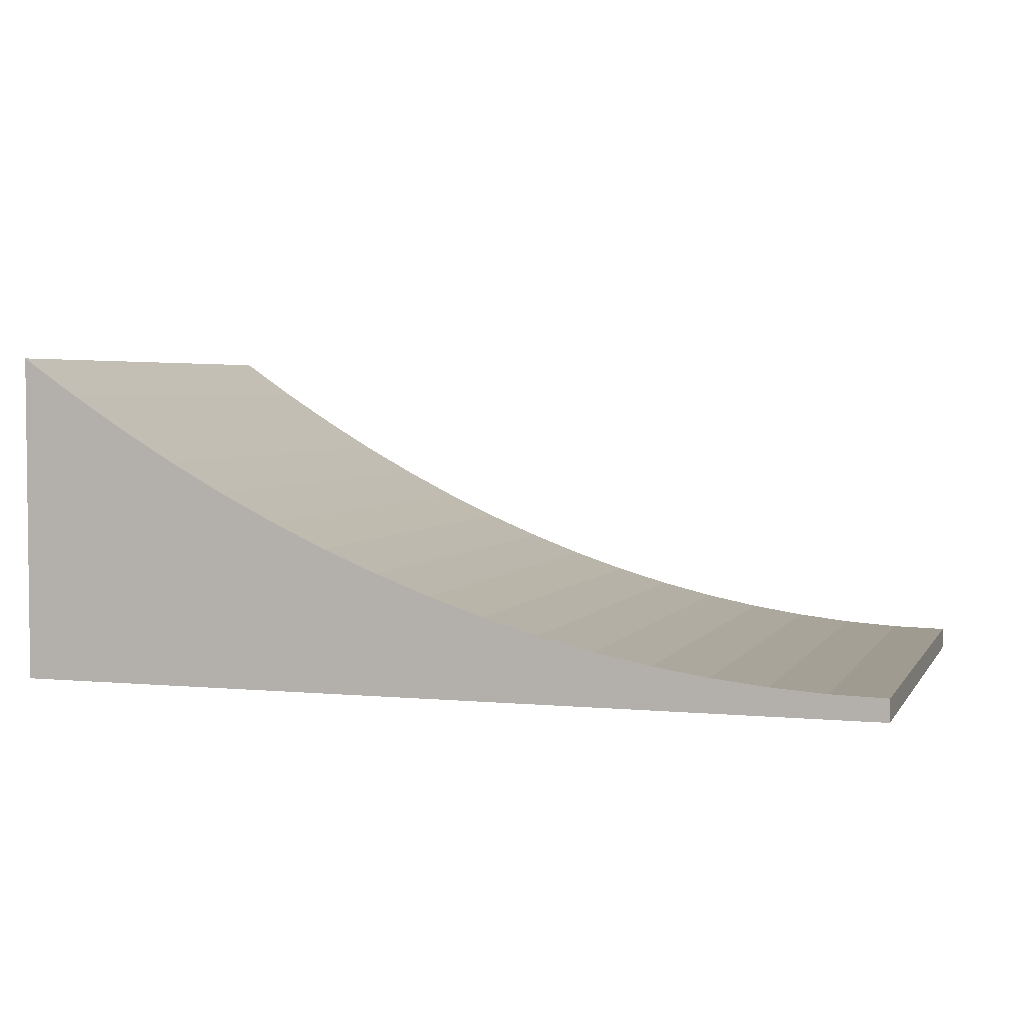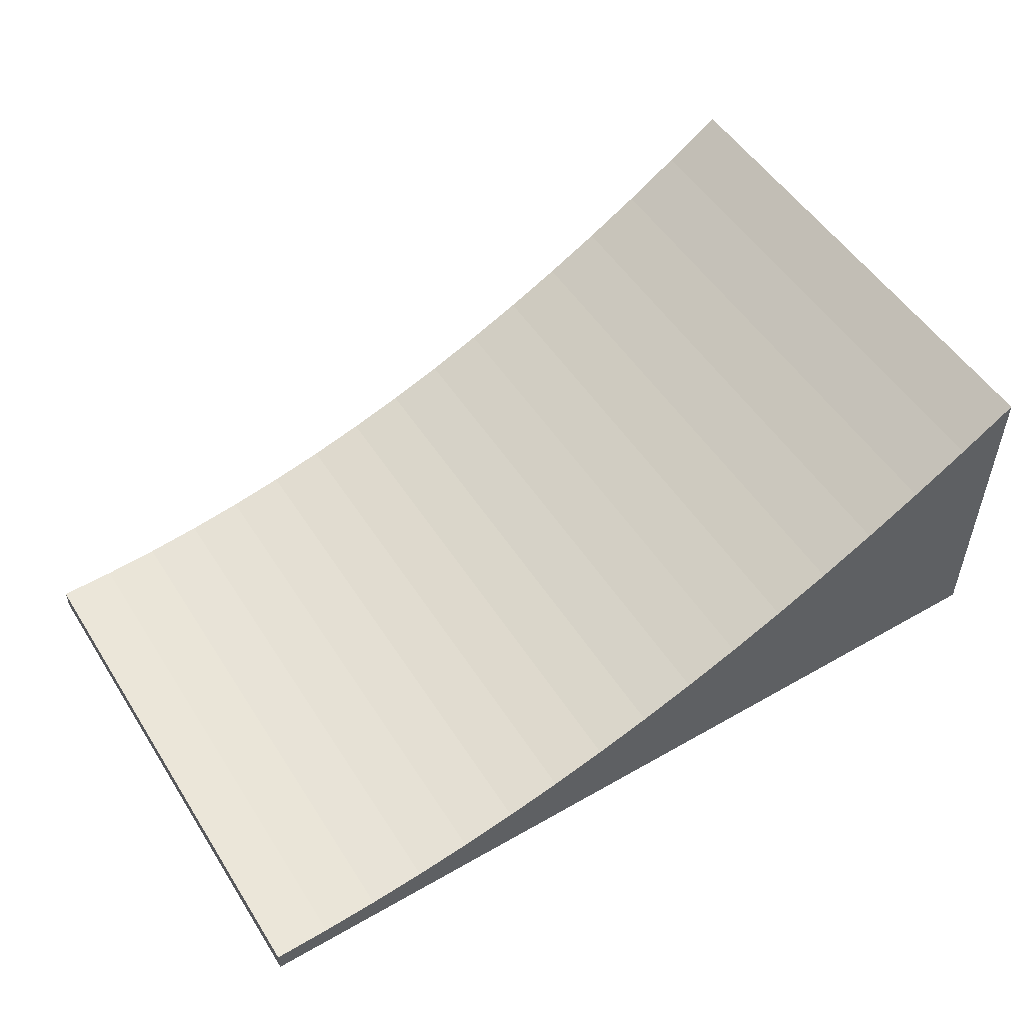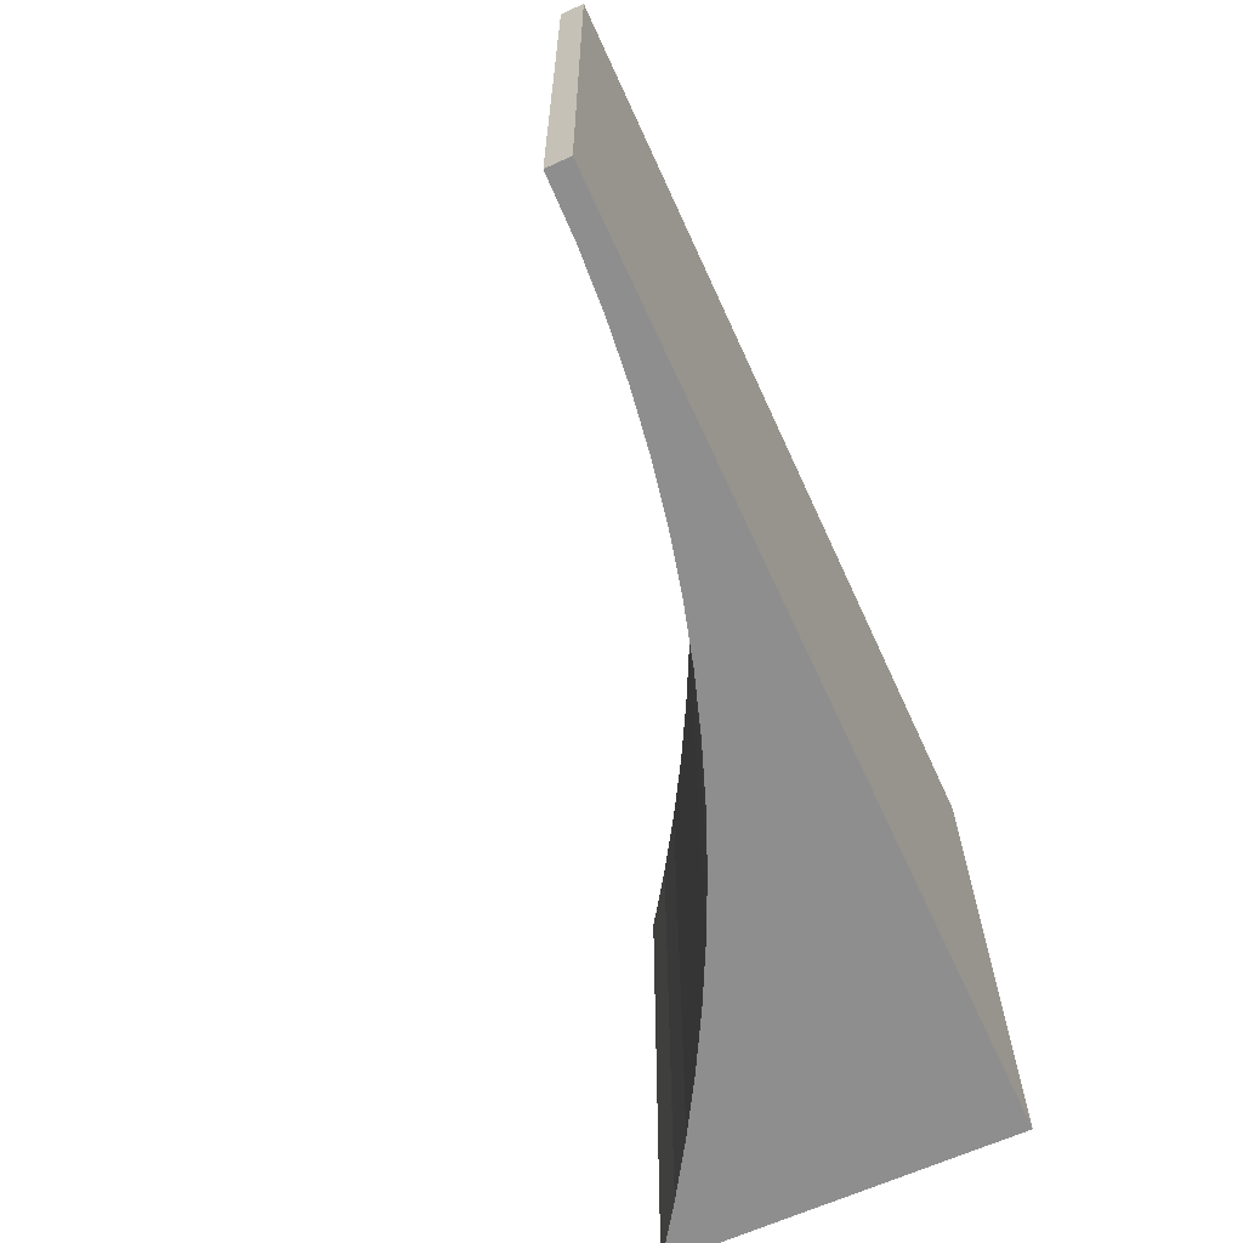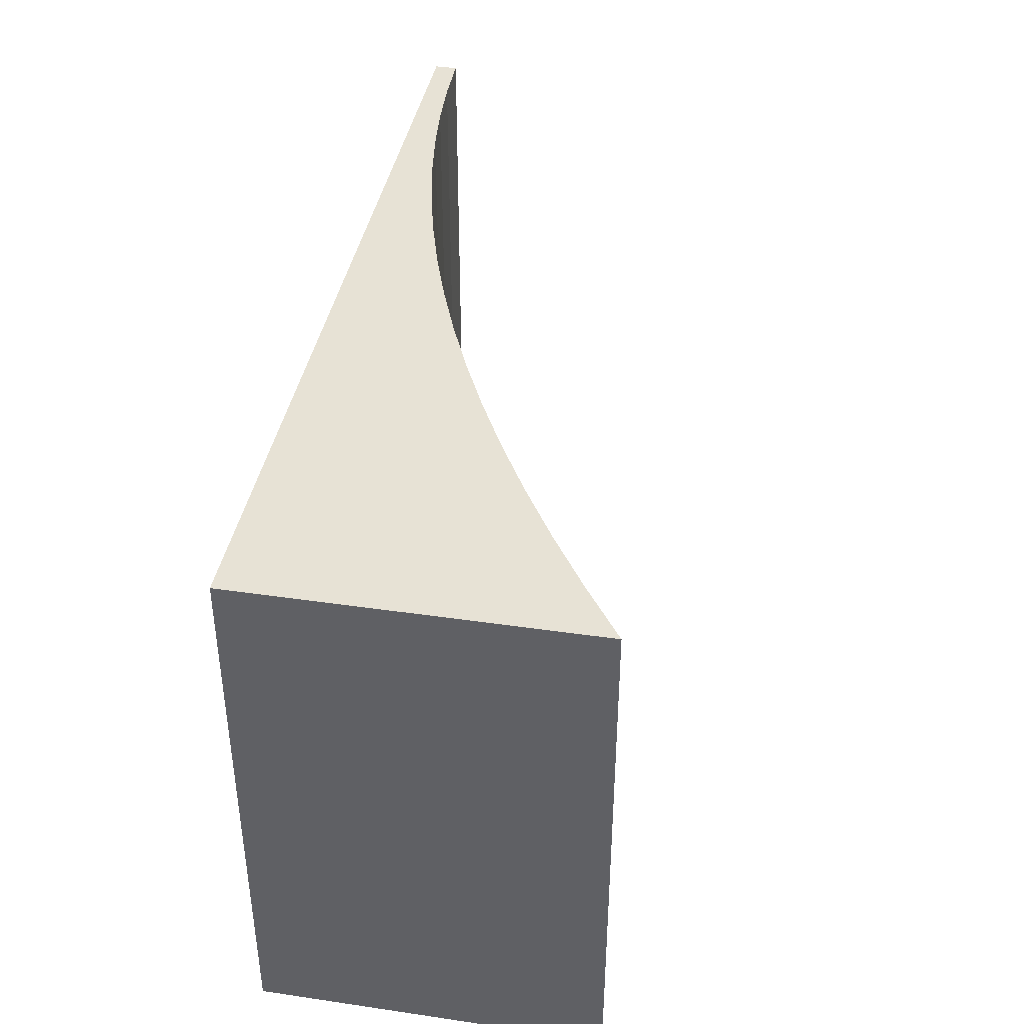
<metadata>
{"format":"obj","ext":"obj","renderer":"f3d","projection":"perspective","resolution":1024,"background":"white","views":[{"elev":3.6,"azim":-162.3,"up":"+Y"},{"elev":51.9,"azim":-31.8,"up":"+Y"},{"elev":-65.0,"azim":-65.4,"up":"+Z"},{"elev":40.4,"azim":100.2,"up":"+Z"}]}
</metadata>
<code>
o GroundSlope.001
v -40 -1 24
v -40 1 24
v -40 -1 -24
v -40 1 -24
v 40 -1 24
v 40 1 24
v 40 -1 -24
v 40 1 -24
v -40 1 0
v 0 1 -24
v 40 1 0
v 0 1 24
v -40 1 -12
v 20 1 -24
v 40 1 12
v -20 1 24
v -40 1 12
v -20 1 -24
v 40 1 -12
v 20 1 24
v -40 1 -18
v 30 1 -24
v 40 1 18
v -30 1 24
v -40 1 6
v -10 1 -24
v 40 1 -6
v 10 1 24
v -40 1 -6
v 10 1 -24
v 40 1 6
v -10 1 24
v -40 1 18
v -30 1 -24
v 40 1 -18
v 30 1 24
v -40 1 -21
v 35 1 -24
v 40 1 21
v -35 1 24
v -40 1 3
v -5 1 -24
v 40 1 -3
v 5 1 24
v -40 1 -9
v 15 1 -24
v 40 1 9
v -15 1 24
v -40 1 15
v -25 1 -24
v 40 1 -15
v 25 1 24
v -40 1 -15
v 25 1 -24
v 40 1 15
v -25 1 24
v -40 1 9
v -15 1 -24
v 40 1 -9
v 15 1 24
v -40 1 -3
v 5 1 -24
v 40 1 3
v -5 1 24
v -40 1 21
v -35 1 -24
v 40 1 -21
v 35 1 24
v -40 1 -21
v -40 1 -24
v 35 25.67 -24
v 40 29.06 -24
v 40 29.06 21
v 40 29.06 24
v -35 1.117 24
v -40 1 24
v -40 1 3
v -40 1 0
v -5 6.402 -24
v 0 8.046 -24
v 40 29.06 -3
v 40 29.06 0
v 5 9.909 24
v 0 8.046 24
v 0 8.046 21
v 0 8.046 -3
v 0 8.046 0
v 35 25.67 0
v -5 6.402 0
v -40 1 -9
v -40 1 -12
v 15 14.29 -24
v 20 16.81 -24
v 40 29.06 9
v 40 29.06 12
v -15 3.767 24
v -20 2.777 24
v -40 1 15
v -40 1 12
v -25 2.006 -24
v -20 2.777 -24
v 40 29.06 -15
v 40 29.06 -12
v 25 19.54 24
v 20 16.81 24
v 0 8.046 9
v 0 8.046 12
v 0 8.046 -15
v 0 8.046 -12
v 15 14.29 0
v 20 16.81 0
v -25 2.006 0
v -20 2.777 0
v -20 2.777 -3
v -20 2.777 -15
v -20 2.777 -12
v -5 6.402 -12
v -25 2.006 -12
v 20 16.81 -3
v 20 16.81 -15
v 20 16.81 -12
v 35 25.67 -12
v 15 14.29 -12
v 20 16.81 21
v 20 16.81 9
v 20 16.81 12
v 35 25.67 12
v 15 14.29 12
v -20 2.777 21
v -20 2.777 9
v -20 2.777 12
v -5 6.402 12
v -25 2.006 12
v -40 1 -15
v -40 1 -18
v 25 19.54 -24
v 30 22.5 -24
v 40 29.06 15
v 40 29.06 18
v -25 2.006 24
v -30 1.452 24
v -40 1 9
v -40 1 6
v -15 3.767 -24
v -10 4.975 -24
v 40 29.06 -9
v 40 29.06 -6
v 15 14.29 24
v 10 11.99 24
v 0 8.046 15
v 0 8.046 18
v 0 8.046 -9
v 0 8.046 -6
v 25 19.54 0
v 30 22.5 0
v -15 3.767 0
v -10 4.975 0
v -40 1 -3
v -40 1 -6
v 5 9.909 -24
v 10 11.99 -24
v 40 29.06 3
v 40 29.06 6
v -5 6.402 24
v -10 4.975 24
v -40 1 21
v -40 1 18
v -35 1.117 -24
v -30 1.452 -24
v 40 29.06 -21
v 40 29.06 -18
v 35 25.67 24
v 30 22.5 24
v 0 8.046 3
v 0 8.046 6
v 0 8.046 -21
v 0 8.046 -18
v 5 9.909 0
v 10 11.99 0
v -35 1.117 0
v -30 1.452 0
v -20 2.777 -9
v -20 2.777 -6
v -20 2.777 -21
v -20 2.777 -18
v -15 3.767 -12
v -10 4.975 -12
v -35 1.117 -12
v -30 1.452 -12
v 20 16.81 -9
v 20 16.81 -6
v 20 16.81 -21
v 20 16.81 -18
v 25 19.54 -12
v 30 22.5 -12
v 5 9.909 -12
v 10 11.99 -12
v 20 16.81 15
v 20 16.81 18
v 20 16.81 3
v 20 16.81 6
v 25 19.54 12
v 30 22.5 12
v 5 9.909 12
v 10 11.99 12
v -20 2.777 15
v -20 2.777 18
v -20 2.777 3
v -20 2.777 6
v -15 3.767 12
v -10 4.975 12
v -35 1.117 12
v -30 1.452 12
v -30 1.452 9
v -30 1.452 3
v -30 1.452 6
v -25 2.006 6
v -35 1.117 6
v -10 4.975 9
v -10 4.975 3
v -10 4.975 6
v -5 6.402 6
v -15 3.767 6
v -10 4.975 21
v -10 4.975 15
v -10 4.975 18
v -5 6.402 18
v -15 3.767 18
v 10 11.99 9
v 10 11.99 3
v 10 11.99 6
v 15 14.29 6
v 5 9.909 6
v 30 22.5 9
v 30 22.5 3
v 30 22.5 6
v 35 25.67 6
v 25 19.54 6
v 30 22.5 21
v 30 22.5 15
v 30 22.5 18
v 35 25.67 18
v 25 19.54 18
v 10 11.99 -15
v 10 11.99 -21
v 10 11.99 -18
v 15 14.29 -18
v 5 9.909 -18
v 30 22.5 -15
v 30 22.5 -21
v 30 22.5 -18
v 35 25.67 -18
v 25 19.54 -18
v 30 22.5 -3
v 30 22.5 -9
v 30 22.5 -6
v 35 25.67 -6
v 25 19.54 -6
v -30 1.452 -15
v -30 1.452 -21
v -30 1.452 -18
v -25 2.006 -18
v -35 1.117 -18
v -10 4.975 -15
v -10 4.975 -21
v -10 4.975 -18
v -5 6.402 -18
v -15 3.767 -18
v -10 4.975 -3
v -10 4.975 -9
v -10 4.975 -6
v -5 6.402 -6
v -15 3.767 -6
v -30 1.452 -3
v -30 1.452 -9
v -30 1.452 -6
v -25 2.006 -6
v -35 1.117 -6
v 10 11.99 -3
v 10 11.99 -9
v 10 11.99 -6
v 15 14.29 -6
v 5 9.909 -6
v 10 11.99 21
v 10 11.99 15
v 10 11.99 18
v 15 14.29 18
v 5 9.909 18
v -30 1.452 21
v -30 1.452 15
v -30 1.452 18
v -25 2.006 18
v -35 1.117 18
v -35 1.117 15
v -25 2.006 15
v -25 2.006 21
v 5 9.909 15
v 15 14.29 15
v 15 14.29 21
v 5 9.909 -9
v 15 14.29 -9
v 15 14.29 -3
v -35 1.117 -9
v -25 2.006 -9
v -25 2.006 -3
v -15 3.767 -9
v -5 6.402 -9
v -5 6.402 -3
v -15 3.767 -21
v -5 6.402 -21
v -5 6.402 -15
v -35 1.117 -21
v -25 2.006 -21
v -25 2.006 -15
v 25 19.54 -9
v 35 25.67 -9
v 35 25.67 -3
v 25 19.54 -21
v 35 25.67 -21
v 35 25.67 -15
v 5 9.909 -21
v 15 14.29 -21
v 15 14.29 -15
v 25 19.54 15
v 35 25.67 15
v 35 25.67 21
v 25 19.54 3
v 35 25.67 3
v 35 25.67 9
v 5 9.909 3
v 15 14.29 3
v 15 14.29 9
v -15 3.767 15
v -5 6.402 15
v -5 6.402 21
v -15 3.767 3
v -5 6.402 3
v -5 6.402 9
v -35 1.117 3
v -25 2.006 3
v -25 2.006 9
v -35 1.117 9
v -15 3.767 9
v -15 3.767 21
v 5 9.909 9
v 25 19.54 9
v 25 19.54 21
v 5 9.909 -15
v 25 19.54 -15
v 25 19.54 -3
v -35 1.117 -15
v -15 3.767 -15
v -15 3.767 -3
v -35 1.117 -3
v 5 9.909 -3
v 5 9.909 21
v -35 1.117 21
f 9 61 3
f 10 62 7
f 11 63 5
f 12 64 1
f 7 1 3
f 60 149 28
f 37 70 4
f 28 83 44
f 59 147 27
f 6 172 68
f 52 105 20
f 27 81 43
f 26 144 145
f 8 170 67
f 42 145 79
f 51 103 19
f 57 143 25
f 66 70 168
f 25 77 41
f 18 100 101
f 56 141 24
f 2 166 65
f 24 75 40
f 49 99 17
f 55 139 23
f 12 164 64
f 23 73 39
f 48 97 16
f 22 136 137
f 11 162 63
f 38 137 71
f 47 95 15
f 53 135 21
f 62 80 160
f 21 69 37
f 14 92 93
f 9 158 61
f 45 91 13
f 20 148 60
f 44 84 12
f 68 173 36
f 19 146 59
f 43 82 11
f 36 104 52
f 67 171 35
f 58 101 144
f 10 79 80
f 35 102 51
f 34 168 169
f 17 142 57
f 41 78 9
f 50 169 100
f 65 167 33
f 16 140 56
f 40 76 2
f 33 98 49
f 15 138 55
f 64 165 32
f 32 96 48
f 54 93 136
f 63 163 31
f 31 94 47
f 13 134 53
f 30 160 161
f 39 74 6
f 46 161 92
f 61 159 29
f 29 90 45
f 8 71 72
f 166 75 357
f 85 83 356
f 86 178 355
f 158 180 354
f 114 156 353
f 115 186 352
f 134 188 351
f 119 154 350
f 120 194 349
f 108 196 348
f 124 104 347
f 125 202 346
f 106 204 345
f 129 96 344
f 130 210 343
f 142 212 342
f 214 133 341
f 215 217 340
f 77 218 339
f 219 132 338
f 220 222 337
f 208 223 336
f 224 164 335
f 225 227 334
f 206 228 333
f 229 128 332
f 230 232 331
f 174 233 330
f 234 127 329
f 235 237 328
f 200 238 327
f 239 172 326
f 240 242 325
f 198 243 324
f 244 123 323
f 245 247 322
f 176 248 321
f 249 122 320
f 250 252 319
f 192 253 318
f 254 88 317
f 255 257 316
f 190 258 315
f 259 118 314
f 260 262 313
f 69 263 312
f 264 117 311
f 265 267 310
f 184 268 309
f 269 89 308
f 270 272 307
f 182 273 306
f 274 112 305
f 275 277 304
f 90 278 303
f 279 110 302
f 280 282 301
f 152 283 300
f 284 148 299
f 285 287 298
f 150 288 297
f 289 140 296
f 290 292 295
f 98 293 294
f 294 291 290
f 212 290 213
f 99 294 212
f 295 207 206
f 133 206 131
f 213 295 133
f 296 97 129
f 292 129 207
f 291 296 292
f 297 286 285
f 204 285 205
f 107 297 204
f 298 199 198
f 128 198 126
f 205 298 128
f 299 105 124
f 287 124 199
f 286 299 287
f 300 281 280
f 196 280 197
f 109 300 196
f 301 191 190
f 123 190 121
f 197 301 123
f 302 111 119
f 282 119 191
f 281 302 282
f 303 276 275
f 188 275 189
f 91 303 188
f 304 183 182
f 118 182 116
f 189 304 118
f 305 113 114
f 277 114 183
f 276 305 277
f 306 271 270
f 186 270 187
f 116 306 186
f 307 153 152
f 117 152 109
f 187 307 117
f 308 87 86
f 272 86 153
f 271 308 272
f 309 266 265
f 144 265 145
f 101 309 144
f 310 177 176
f 79 176 80
f 145 310 79
f 311 109 108
f 267 108 177
f 266 311 267
f 312 261 260
f 168 260 169
f 70 312 168
f 313 185 184
f 100 184 101
f 169 313 100
f 314 116 115
f 262 115 185
f 261 314 262
f 315 256 255
f 194 255 195
f 121 315 194
f 316 147 146
f 122 146 103
f 195 316 122
f 317 82 81
f 257 81 147
f 256 317 257
f 318 251 250
f 136 250 137
f 93 318 136
f 319 171 170
f 71 170 72
f 137 319 71
f 320 103 102
f 252 102 171
f 251 320 252
f 321 246 245
f 160 245 161
f 80 321 160
f 322 193 192
f 92 192 93
f 161 322 92
f 323 121 120
f 247 120 193
f 246 323 247
f 324 241 240
f 202 240 203
f 126 324 202
f 325 139 138
f 127 138 95
f 203 325 127
f 326 74 73
f 242 73 139
f 241 326 242
f 327 236 235
f 154 235 155
f 111 327 154
f 328 163 162
f 88 162 82
f 155 328 88
f 329 95 94
f 237 94 163
f 236 329 237
f 330 231 230
f 178 230 179
f 87 330 178
f 331 201 200
f 110 200 111
f 179 331 110
f 332 126 125
f 232 125 201
f 231 332 232
f 333 226 225
f 210 225 211
f 131 333 210
f 334 151 150
f 132 150 107
f 211 334 132
f 335 84 85
f 227 85 151
f 226 335 227
f 336 221 220
f 156 220 157
f 113 336 156
f 337 175 174
f 89 174 87
f 157 337 89
f 338 107 106
f 222 106 175
f 221 338 222
f 339 216 215
f 180 215 181
f 78 339 180
f 340 209 208
f 112 208 113
f 181 340 112
f 341 131 130
f 217 130 209
f 216 341 217
f 342 213 214
f 218 214 216
f 143 342 218
f 343 211 219
f 223 219 221
f 209 343 223
f 344 165 224
f 228 224 226
f 207 344 228
f 345 205 229
f 233 229 231
f 175 345 233
f 346 203 234
f 238 234 236
f 201 346 238
f 347 173 239
f 243 239 241
f 199 347 243
f 348 197 244
f 248 244 246
f 177 348 248
f 349 195 249
f 253 249 251
f 193 349 253
f 350 155 254
f 258 254 256
f 191 350 258
f 351 189 259
f 263 259 261
f 135 351 263
f 352 187 264
f 268 264 266
f 185 352 268
f 353 157 269
f 273 269 271
f 183 353 273
f 354 181 274
f 278 274 276
f 159 354 278
f 355 179 279
f 283 279 281
f 153 355 283
f 356 149 284
f 288 284 286
f 151 356 288
f 357 141 289
f 293 289 291
f 167 357 293
f 3 1 2
f 3 2 65
f 37 4 3
f 21 37 3
f 3 65 33
f 3 33 49
f 53 21 3
f 13 53 3
f 3 49 17
f 3 17 57
f 45 13 3
f 29 45 3
f 3 57 25
f 3 25 41
f 61 29 3
f 3 41 9
f 7 3 4
f 7 4 66
f 38 8 7
f 22 38 7
f 7 66 34
f 7 34 50
f 54 22 7
f 14 54 7
f 7 50 18
f 7 18 58
f 46 14 7
f 30 46 7
f 7 58 26
f 7 26 42
f 62 30 7
f 7 42 10
f 5 7 8
f 5 8 67
f 39 6 5
f 23 39 5
f 5 67 35
f 5 35 51
f 55 23 5
f 15 55 5
f 5 51 19
f 5 19 59
f 47 15 5
f 31 47 5
f 5 59 27
f 5 27 43
f 63 31 5
f 5 43 11
f 1 5 6
f 1 6 68
f 40 2 1
f 24 40 1
f 1 68 36
f 1 36 52
f 56 24 1
f 16 56 1
f 1 52 20
f 1 20 60
f 48 16 1
f 32 48 1
f 1 60 28
f 1 28 44
f 64 32 1
f 1 44 12
f 7 5 1
f 60 148 149
f 37 69 70
f 28 149 83
f 59 146 147
f 6 74 172
f 52 104 105
f 27 147 81
f 26 58 144
f 8 72 170
f 42 26 145
f 51 102 103
f 57 142 143
f 66 4 70
f 25 143 77
f 18 50 100
f 56 140 141
f 2 76 166
f 24 141 75
f 49 98 99
f 55 138 139
f 12 84 164
f 23 139 73
f 48 96 97
f 22 54 136
f 11 82 162
f 38 22 137
f 47 94 95
f 53 134 135
f 62 10 80
f 21 135 69
f 14 46 92
f 9 78 158
f 45 90 91
f 20 105 148
f 44 83 84
f 68 172 173
f 19 103 146
f 43 81 82
f 36 173 104
f 67 170 171
f 58 18 101
f 10 42 79
f 35 171 102
f 34 66 168
f 17 99 142
f 41 77 78
f 50 34 169
f 65 166 167
f 16 97 140
f 40 75 76
f 33 167 98
f 15 95 138
f 64 164 165
f 32 165 96
f 54 14 93
f 63 162 163
f 31 163 94
f 13 91 134
f 30 62 160
f 39 73 74
f 46 30 161
f 61 158 159
f 29 159 90
f 8 38 71
f 166 76 75
f 85 84 83
f 86 87 178
f 158 78 180
f 114 113 156
f 115 116 186
f 134 91 188
f 119 111 154
f 120 121 194
f 108 109 196
f 124 105 104
f 125 126 202
f 106 107 204
f 129 97 96
f 130 131 210
f 142 99 212
f 214 213 133
f 215 216 217
f 77 143 218
f 219 211 132
f 220 221 222
f 208 209 223
f 224 165 164
f 225 226 227
f 206 207 228
f 229 205 128
f 230 231 232
f 174 175 233
f 234 203 127
f 235 236 237
f 200 201 238
f 239 173 172
f 240 241 242
f 198 199 243
f 244 197 123
f 245 246 247
f 176 177 248
f 249 195 122
f 250 251 252
f 192 193 253
f 254 155 88
f 255 256 257
f 190 191 258
f 259 189 118
f 260 261 262
f 69 135 263
f 264 187 117
f 265 266 267
f 184 185 268
f 269 157 89
f 270 271 272
f 182 183 273
f 274 181 112
f 275 276 277
f 90 159 278
f 279 179 110
f 280 281 282
f 152 153 283
f 284 149 148
f 285 286 287
f 150 151 288
f 289 141 140
f 290 291 292
f 98 167 293
f 294 293 291
f 212 294 290
f 99 98 294
f 295 292 207
f 133 295 206
f 213 290 295
f 296 140 97
f 292 296 129
f 291 289 296
f 297 288 286
f 204 297 285
f 107 150 297
f 298 287 199
f 128 298 198
f 205 285 298
f 299 148 105
f 287 299 124
f 286 284 299
f 300 283 281
f 196 300 280
f 109 152 300
f 301 282 191
f 123 301 190
f 197 280 301
f 302 110 111
f 282 302 119
f 281 279 302
f 303 278 276
f 188 303 275
f 91 90 303
f 304 277 183
f 118 304 182
f 189 275 304
f 305 112 113
f 277 305 114
f 276 274 305
f 306 273 271
f 186 306 270
f 116 182 306
f 307 272 153
f 117 307 152
f 187 270 307
f 308 89 87
f 272 308 86
f 271 269 308
f 309 268 266
f 144 309 265
f 101 184 309
f 310 267 177
f 79 310 176
f 145 265 310
f 311 117 109
f 267 311 108
f 266 264 311
f 312 263 261
f 168 312 260
f 70 69 312
f 313 262 185
f 100 313 184
f 169 260 313
f 314 118 116
f 262 314 115
f 261 259 314
f 315 258 256
f 194 315 255
f 121 190 315
f 316 257 147
f 122 316 146
f 195 255 316
f 317 88 82
f 257 317 81
f 256 254 317
f 318 253 251
f 136 318 250
f 93 192 318
f 319 252 171
f 71 319 170
f 137 250 319
f 320 122 103
f 252 320 102
f 251 249 320
f 321 248 246
f 160 321 245
f 80 176 321
f 322 247 193
f 92 322 192
f 161 245 322
f 323 123 121
f 247 323 120
f 246 244 323
f 324 243 241
f 202 324 240
f 126 198 324
f 325 242 139
f 127 325 138
f 203 240 325
f 326 172 74
f 242 326 73
f 241 239 326
f 327 238 236
f 154 327 235
f 111 200 327
f 328 237 163
f 88 328 162
f 155 235 328
f 329 127 95
f 237 329 94
f 236 234 329
f 330 233 231
f 178 330 230
f 87 174 330
f 331 232 201
f 110 331 200
f 179 230 331
f 332 128 126
f 232 332 125
f 231 229 332
f 333 228 226
f 210 333 225
f 131 206 333
f 334 227 151
f 132 334 150
f 211 225 334
f 335 164 84
f 227 335 85
f 226 224 335
f 336 223 221
f 156 336 220
f 113 208 336
f 337 222 175
f 89 337 174
f 157 220 337
f 338 132 107
f 222 338 106
f 221 219 338
f 339 218 216
f 180 339 215
f 78 77 339
f 340 217 209
f 112 340 208
f 181 215 340
f 341 133 131
f 217 341 130
f 216 214 341
f 342 212 213
f 218 342 214
f 143 142 342
f 343 210 211
f 223 343 219
f 209 130 343
f 344 96 165
f 228 344 224
f 207 129 344
f 345 204 205
f 233 345 229
f 175 106 345
f 346 202 203
f 238 346 234
f 201 125 346
f 347 104 173
f 243 347 239
f 199 124 347
f 348 196 197
f 248 348 244
f 177 108 348
f 349 194 195
f 253 349 249
f 193 120 349
f 350 154 155
f 258 350 254
f 191 119 350
f 351 188 189
f 263 351 259
f 135 134 351
f 352 186 187
f 268 352 264
f 185 115 352
f 353 156 157
f 273 353 269
f 183 114 353
f 354 180 181
f 278 354 274
f 159 158 354
f 355 178 179
f 283 355 279
f 153 86 355
f 356 83 149
f 288 356 284
f 151 85 356
f 357 75 141
f 293 357 289
f 167 166 357

</code>
